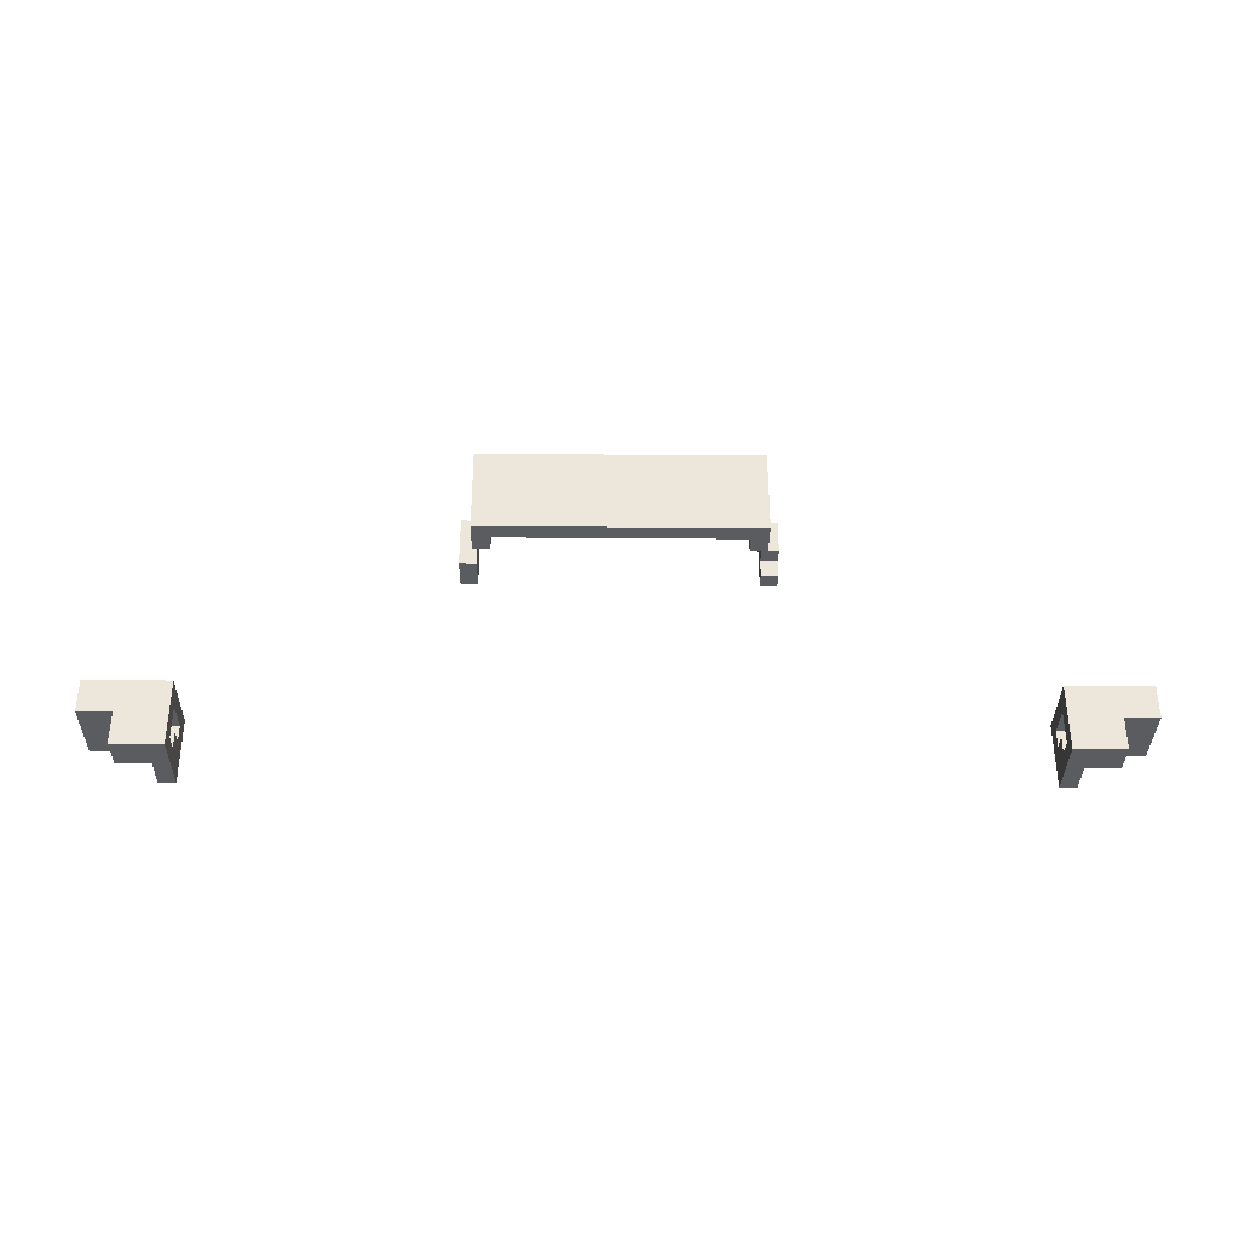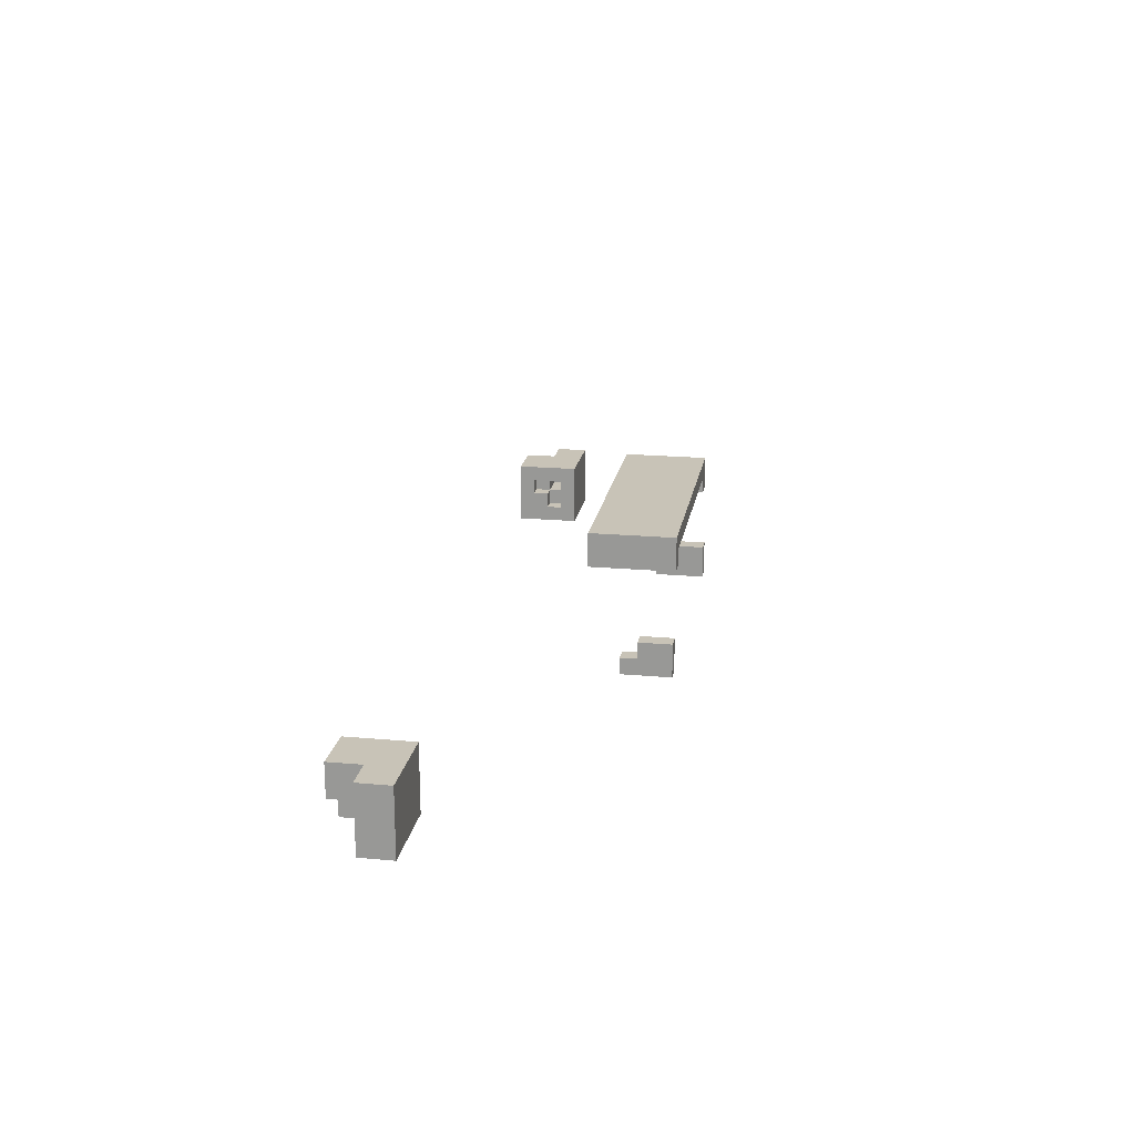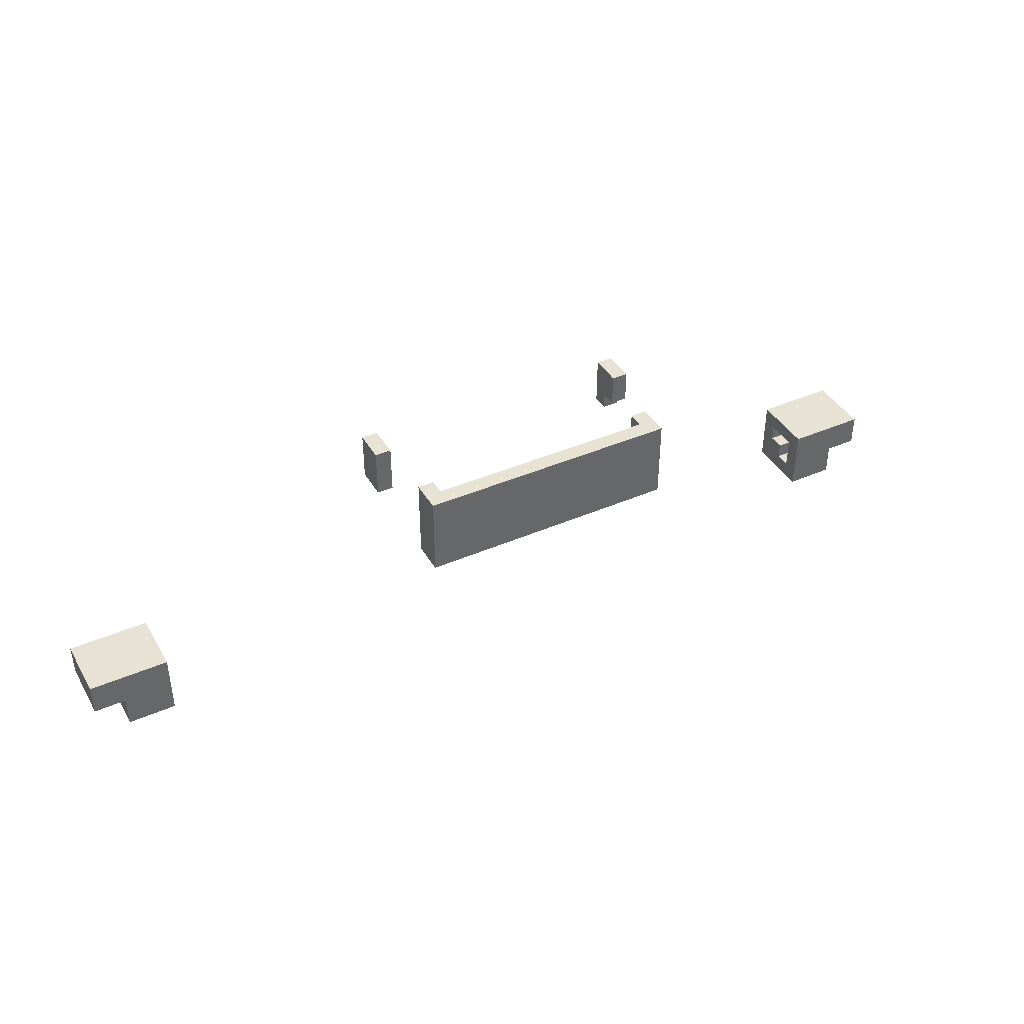
<metadata>
{"format":"obj","ext":"obj","renderer":"f3d","projection":"perspective","resolution":1024,"background":"white","views":[{"elev":-35.2,"azim":-0.6,"up":"+Y"},{"elev":19.6,"azim":99.5,"up":"+Z"},{"elev":40.7,"azim":-28.0,"up":"+Y"}]}
</metadata>
<code>
o Human_Albino_BrownEye#10
v 7.7 11.7 -0.4
v 7.7 11.7 -0.8
v 7.7 11.9 -0.4
v 7.7 11.9 -0.8
v 7.9 11.5 -0.4
v 7.9 11.5 -0.6
v 7.9 11.7 -0.4
v 7.9 11.7 -0.6
v 8.1 11.5 -0.6
v 8.1 11.5 -0.8
v 8.1 11.7 -0.6
v 8.1 11.7 -0.8
v 9.7 12.7 -0.4
v 9.7 12.7 -0.6
v 9.7 13 -0.4
v 9.7 13 -0.6
v 9.8 12.5 0.2
v 9.8 12.5 1.788e-07
v 9.8 13 0.2
v 9.8 13 1.788e-07
v 11.3 12.5 0.1
v 11.3 12.5 1.788e-07
v 11.3 13 0.1
v 11.3 13 1.788e-07
v 11.4 12.7 -0.5
v 11.4 12.7 -0.6
v 11.4 12.8 -0.4
v 11.4 12.8 -0.5
v 11.4 13 -0.4
v 11.4 13 -0.6
v 13 11.5 -0.4
v 13 11.5 -0.8
v 13 11.6 -0.5
v 13 11.6 -0.6
v 13 11.7 -0.6
v 13 11.7 -0.7
v 13 11.8 -0.5
v 13 11.8 -0.7
v 13 11.9 -0.4
v 13 11.9 -0.8
v 13.1 11.6 -0.5
v 13.1 11.6 -0.6
v 13.1 11.7 -0.5
v 13.1 11.7 -0.6
v 13.1 11.7 -0.7
v 13.1 11.8 -0.6
v 13.1 11.8 -0.7
v 13.3 11.7 -0.5
v 13.3 11.7 -0.6
v 13.3 11.8 -0.5
v 13.3 11.8 -0.6
v 7.9 11.7 -0.5
v 7.9 11.7 -0.6
v 7.9 11.8 -0.5
v 7.9 11.8 -0.6
v 8.1 11.6 -0.5
v 8.1 11.6 -0.6
v 8.1 11.7 -0.5
v 8.1 11.7 -0.6
v 8.1 11.7 -0.7
v 8.1 11.8 -0.6
v 8.1 11.8 -0.7
v 8.2 11.5 -0.4
v 8.2 11.5 -0.8
v 8.2 11.6 -0.5
v 8.2 11.6 -0.6
v 8.2 11.7 -0.6
v 8.2 11.7 -0.7
v 8.2 11.8 -0.5
v 8.2 11.8 -0.7
v 8.2 11.9 -0.4
v 8.2 11.9 -0.8
v 9.8 12.7 -0.4
v 9.8 12.7 -0.6
v 9.8 13 -0.4
v 9.8 13 -0.6
v 9.9 12.5 0.1
v 9.9 12.5 1.788e-07
v 9.9 13 0.1
v 9.9 13 1.788e-07
v 11.4 12.5 0.2
v 11.4 12.5 1.788e-07
v 11.4 13 0.2
v 11.4 13 1.788e-07
v 11.5 12.7 -0.5
v 11.5 12.7 -0.6
v 11.5 12.8 -0.4
v 11.5 12.8 -0.5
v 11.5 13 -0.4
v 11.5 13 -0.6
v 13.1 11.5 -0.6
v 13.1 11.5 -0.8
v 13.1 11.7 -0.6
v 13.1 11.7 -0.8
v 13.3 11.5 -0.4
v 13.3 11.5 -0.6
v 13.3 11.7 -0.4
v 13.3 11.7 -0.6
v 13.5 11.7 -0.4
v 13.5 11.7 -0.8
v 13.5 11.9 -0.4
v 13.5 11.9 -0.8
v 9.8 12.5 0.2
v 9.8 13 0.2
v 10.1 12.6 0.2
v 10.1 12.8 0.2
v 10.1 12.9 0.2
v 10.1 13 0.2
v 10.3 12.6 0.2
v 10.3 12.8 0.2
v 10.3 12.9 0.2
v 10.3 13 0.2
v 10.9 12.6 0.2
v 10.9 12.8 0.2
v 10.9 12.9 0.2
v 10.9 13 0.2
v 11.1 12.6 0.2
v 11.1 12.8 0.2
v 11.1 12.9 0.2
v 11.1 13 0.2
v 11.4 12.5 0.2
v 11.4 13 0.2
v 7.7 11.7 -0.4
v 7.7 11.9 -0.4
v 7.9 11.5 -0.4
v 7.9 11.7 -0.4
v 8.2 11.5 -0.4
v 8.2 11.9 -0.4
v 9.7 12.7 -0.4
v 9.7 13 -0.4
v 9.8 12.7 -0.4
v 9.8 13 -0.4
v 11.4 12.8 -0.4
v 11.4 13 -0.4
v 11.5 12.8 -0.4
v 11.5 13 -0.4
v 13 11.5 -0.4
v 13 11.9 -0.4
v 13.3 11.5 -0.4
v 13.3 11.7 -0.4
v 13.5 11.7 -0.4
v 13.5 11.9 -0.4
v 11.4 12.7 -0.5
v 11.4 12.8 -0.5
v 11.5 12.7 -0.5
v 11.5 12.8 -0.5
v 7.9 11.7 -0.6
v 7.9 11.8 -0.6
v 8.1 11.6 -0.6
v 8.1 11.7 -0.6
v 8.1 11.8 -0.6
v 8.2 11.6 -0.6
v 8.2 11.7 -0.6
v 13 11.6 -0.6
v 13 11.7 -0.6
v 13.1 11.6 -0.6
v 13.1 11.7 -0.6
v 13.1 11.8 -0.6
v 13.3 11.7 -0.6
v 13.3 11.8 -0.6
v 8.1 11.7 -0.7
v 8.1 11.8 -0.7
v 8.2 11.7 -0.7
v 8.2 11.8 -0.7
v 13 11.7 -0.7
v 13 11.8 -0.7
v 13.1 11.7 -0.7
v 13.1 11.8 -0.7
v 9.9 12.5 0.1
v 9.9 13 0.1
v 10.1 12.6 0.1
v 10.1 12.8 0.1
v 10.1 12.9 0.1
v 10.1 13 0.1
v 10.3 12.6 0.1
v 10.3 12.8 0.1
v 10.3 12.9 0.1
v 10.3 13 0.1
v 10.9 12.6 0.1
v 10.9 12.8 0.1
v 10.9 12.9 0.1
v 10.9 13 0.1
v 11.1 12.6 0.1
v 11.1 12.8 0.1
v 11.1 12.9 0.1
v 11.1 13 0.1
v 11.3 12.5 0.1
v 11.3 13 0.1
v 9.8 12.5 1.788e-07
v 9.8 13 1.788e-07
v 9.9 12.5 1.788e-07
v 9.9 13 1.788e-07
v 11.3 12.5 1.788e-07
v 11.3 13 1.788e-07
v 11.4 12.5 1.788e-07
v 11.4 13 1.788e-07
v 7.9 11.7 -0.5
v 7.9 11.8 -0.5
v 8.1 11.6 -0.5
v 8.1 11.7 -0.5
v 8.2 11.6 -0.5
v 8.2 11.8 -0.5
v 13 11.6 -0.5
v 13 11.8 -0.5
v 13.1 11.6 -0.5
v 13.1 11.7 -0.5
v 13.3 11.7 -0.5
v 13.3 11.8 -0.5
v 7.9 11.5 -0.6
v 7.9 11.7 -0.6
v 8.1 11.5 -0.6
v 8.1 11.7 -0.6
v 9.7 12.7 -0.6
v 9.7 13 -0.6
v 9.8 12.7 -0.6
v 9.8 13 -0.6
v 11.4 12.7 -0.6
v 11.4 13 -0.6
v 11.5 12.7 -0.6
v 11.5 13 -0.6
v 13.1 11.5 -0.6
v 13.1 11.7 -0.6
v 13.3 11.5 -0.6
v 13.3 11.7 -0.6
v 7.7 11.7 -0.8
v 7.7 11.9 -0.8
v 8.1 11.5 -0.8
v 8.1 11.7 -0.8
v 8.2 11.5 -0.8
v 8.2 11.9 -0.8
v 13 11.5 -0.8
v 13 11.9 -0.8
v 13.1 11.5 -0.8
v 13.1 11.7 -0.8
v 13.5 11.7 -0.8
v 13.5 11.9 -0.8
v 7.9 11.5 -0.4
v 8.2 11.5 -0.4
v 13 11.5 -0.4
v 13.3 11.5 -0.4
v 7.9 11.5 -0.6
v 8.1 11.5 -0.6
v 13.1 11.5 -0.6
v 13.3 11.5 -0.6
v 8.1 11.5 -0.8
v 8.2 11.5 -0.8
v 13 11.5 -0.8
v 13.1 11.5 -0.8
v 7.7 11.7 -0.4
v 7.9 11.7 -0.4
v 13.3 11.7 -0.4
v 13.5 11.7 -0.4
v 7.9 11.7 -0.6
v 8.1 11.7 -0.6
v 13.1 11.7 -0.6
v 13.3 11.7 -0.6
v 7.7 11.7 -0.8
v 8.1 11.7 -0.8
v 13.1 11.7 -0.8
v 13.5 11.7 -0.8
v 7.9 11.8 -0.5
v 8.2 11.8 -0.5
v 13 11.8 -0.5
v 13.3 11.8 -0.5
v 7.9 11.8 -0.6
v 8.1 11.8 -0.6
v 13.1 11.8 -0.6
v 13.3 11.8 -0.6
v 8.1 11.8 -0.7
v 8.2 11.8 -0.7
v 13 11.8 -0.7
v 13.1 11.8 -0.7
v 9.8 12.5 0.2
v 11.4 12.5 0.2
v 9.9 12.5 0.1
v 11.3 12.5 0.1
v 9.8 12.5 1.788e-07
v 9.9 12.5 1.788e-07
v 11.3 12.5 1.788e-07
v 11.4 12.5 1.788e-07
v 9.7 12.7 -0.4
v 9.8 12.7 -0.4
v 11.4 12.7 -0.5
v 11.5 12.7 -0.5
v 9.7 12.7 -0.6
v 9.8 12.7 -0.6
v 11.4 12.7 -0.6
v 11.5 12.7 -0.6
v 11.4 12.8 -0.4
v 11.5 12.8 -0.4
v 11.4 12.8 -0.5
v 11.5 12.8 -0.5
v 8.1 11.6 -0.5
v 8.2 11.6 -0.5
v 13 11.6 -0.5
v 13.1 11.6 -0.5
v 8.1 11.6 -0.6
v 8.2 11.6 -0.6
v 13 11.6 -0.6
v 13.1 11.6 -0.6
v 7.9 11.7 -0.5
v 8.1 11.7 -0.5
v 13.1 11.7 -0.5
v 13.3 11.7 -0.5
v 7.9 11.7 -0.6
v 8.1 11.7 -0.6
v 8.2 11.7 -0.6
v 13 11.7 -0.6
v 13.1 11.7 -0.6
v 13.3 11.7 -0.6
v 8.1 11.7 -0.7
v 8.2 11.7 -0.7
v 13 11.7 -0.7
v 13.1 11.7 -0.7
v 7.7 11.9 -0.4
v 8.2 11.9 -0.4
v 13 11.9 -0.4
v 13.5 11.9 -0.4
v 7.7 11.9 -0.8
v 8.2 11.9 -0.8
v 13 11.9 -0.8
v 13.5 11.9 -0.8
v 9.8 13 0.2
v 10.1 13 0.2
v 10.3 13 0.2
v 10.9 13 0.2
v 11.1 13 0.2
v 11.4 13 0.2
v 9.9 13 0.1
v 10.1 13 0.1
v 10.3 13 0.1
v 10.9 13 0.1
v 11.1 13 0.1
v 11.3 13 0.1
v 9.8 13 1.788e-07
v 9.9 13 1.788e-07
v 11.3 13 1.788e-07
v 11.4 13 1.788e-07
v 9.7 13 -0.4
v 9.8 13 -0.4
v 11.4 13 -0.4
v 11.5 13 -0.4
v 9.7 13 -0.6
v 9.8 13 -0.6
v 11.4 13 -0.6
v 11.5 13 -0.6
f 3 2 1
f 4 2 3
f 7 6 5
f 8 6 7
f 11 10 9
f 12 10 11
f 15 14 13
f 16 14 15
f 19 18 17
f 20 18 19
f 23 22 21
f 24 22 23
f 28 26 25
f 29 28 27
f 30 26 28
f 30 28 29
f 33 32 31
f 34 32 33
f 35 32 34
f 36 32 35
f 37 33 31
f 38 32 36
f 39 37 31
f 39 38 37
f 40 32 38
f 40 38 39
f 43 42 41
f 44 42 43
f 46 45 44
f 47 45 46
f 50 49 48
f 51 49 50
f 52 53 54
f 54 53 55
f 56 57 58
f 58 57 59
f 59 60 61
f 61 60 62
f 63 64 65
f 65 64 66
f 66 64 67
f 67 64 68
f 63 65 69
f 68 64 70
f 63 69 71
f 69 70 71
f 70 64 72
f 71 70 72
f 73 74 75
f 75 74 76
f 77 78 79
f 79 78 80
f 81 82 83
f 83 82 84
f 85 86 88
f 87 88 89
f 88 86 90
f 89 88 90
f 91 92 93
f 93 92 94
f 95 96 97
f 97 96 98
f 99 100 101
f 101 100 102
f 105 104 103
f 106 104 105
f 107 104 106
f 108 104 107
f 109 105 103
f 109 106 105
f 110 107 106
f 110 106 109
f 111 108 107
f 111 107 110
f 112 108 111
f 113 110 109
f 113 109 103
f 113 112 111
f 113 111 110
f 114 112 113
f 115 112 114
f 116 112 115
f 117 113 103
f 117 114 113
f 118 115 114
f 118 114 117
f 119 116 115
f 119 115 118
f 120 116 119
f 121 118 117
f 121 117 103
f 121 120 119
f 121 119 118
f 122 120 121
f 126 124 123
f 127 126 125
f 128 124 126
f 128 126 127
f 131 130 129
f 132 130 131
f 135 134 133
f 136 134 135
f 139 138 137
f 140 138 139
f 141 138 140
f 142 138 141
f 145 144 143
f 146 144 145
f 150 148 147
f 151 148 150
f 152 150 149
f 153 150 152
f 156 155 154
f 157 155 156
f 159 158 157
f 160 158 159
f 163 162 161
f 164 162 163
f 167 166 165
f 168 166 167
f 169 170 171
f 171 170 172
f 172 170 173
f 173 170 174
f 169 171 175
f 171 172 175
f 172 173 176
f 175 172 176
f 173 174 177
f 176 173 177
f 177 174 178
f 175 176 179
f 169 175 179
f 177 178 179
f 176 177 179
f 179 178 180
f 180 178 181
f 181 178 182
f 169 179 183
f 179 180 183
f 180 181 184
f 183 180 184
f 181 182 185
f 184 181 185
f 185 182 186
f 183 184 187
f 169 183 187
f 185 186 187
f 184 185 187
f 187 186 188
f 189 190 191
f 191 190 192
f 193 194 195
f 195 194 196
f 197 198 200
f 199 200 201
f 200 198 202
f 201 200 202
f 203 204 205
f 205 204 206
f 206 204 207
f 207 204 208
f 209 210 211
f 211 210 212
f 213 214 215
f 215 214 216
f 217 218 219
f 219 218 220
f 221 222 223
f 223 222 224
f 225 226 228
f 227 228 229
f 228 226 230
f 229 228 230
f 231 232 233
f 233 232 234
f 234 232 235
f 235 232 236
f 241 238 237
f 242 238 241
f 243 240 239
f 244 240 243
f 245 238 242
f 246 238 245
f 247 243 239
f 248 243 247
f 253 250 249
f 256 252 251
f 257 254 253
f 257 253 249
f 258 254 257
f 259 256 255
f 260 252 256
f 260 256 259
f 265 262 261
f 266 262 265
f 267 264 263
f 268 264 267
f 269 262 266
f 270 262 269
f 271 267 263
f 272 267 271
f 275 274 273
f 276 274 275
f 277 275 273
f 278 275 277
f 279 274 276
f 280 274 279
f 285 282 281
f 286 282 285
f 287 284 283
f 288 284 287
f 291 290 289
f 292 290 291
f 293 294 297
f 297 294 298
f 295 296 299
f 299 296 300
f 301 302 305
f 305 302 306
f 303 304 309
f 309 304 310
f 306 307 311
f 311 307 312
f 308 309 313
f 313 309 314
f 315 316 319
f 319 316 320
f 317 318 321
f 321 318 322
f 323 324 329
f 324 325 330
f 329 324 330
f 325 326 331
f 330 325 331
f 326 327 332
f 331 326 332
f 327 328 333
f 332 327 333
f 333 328 334
f 323 329 335
f 335 329 336
f 334 328 337
f 337 328 338
f 339 340 343
f 343 340 344
f 341 342 345
f 345 342 346

</code>
